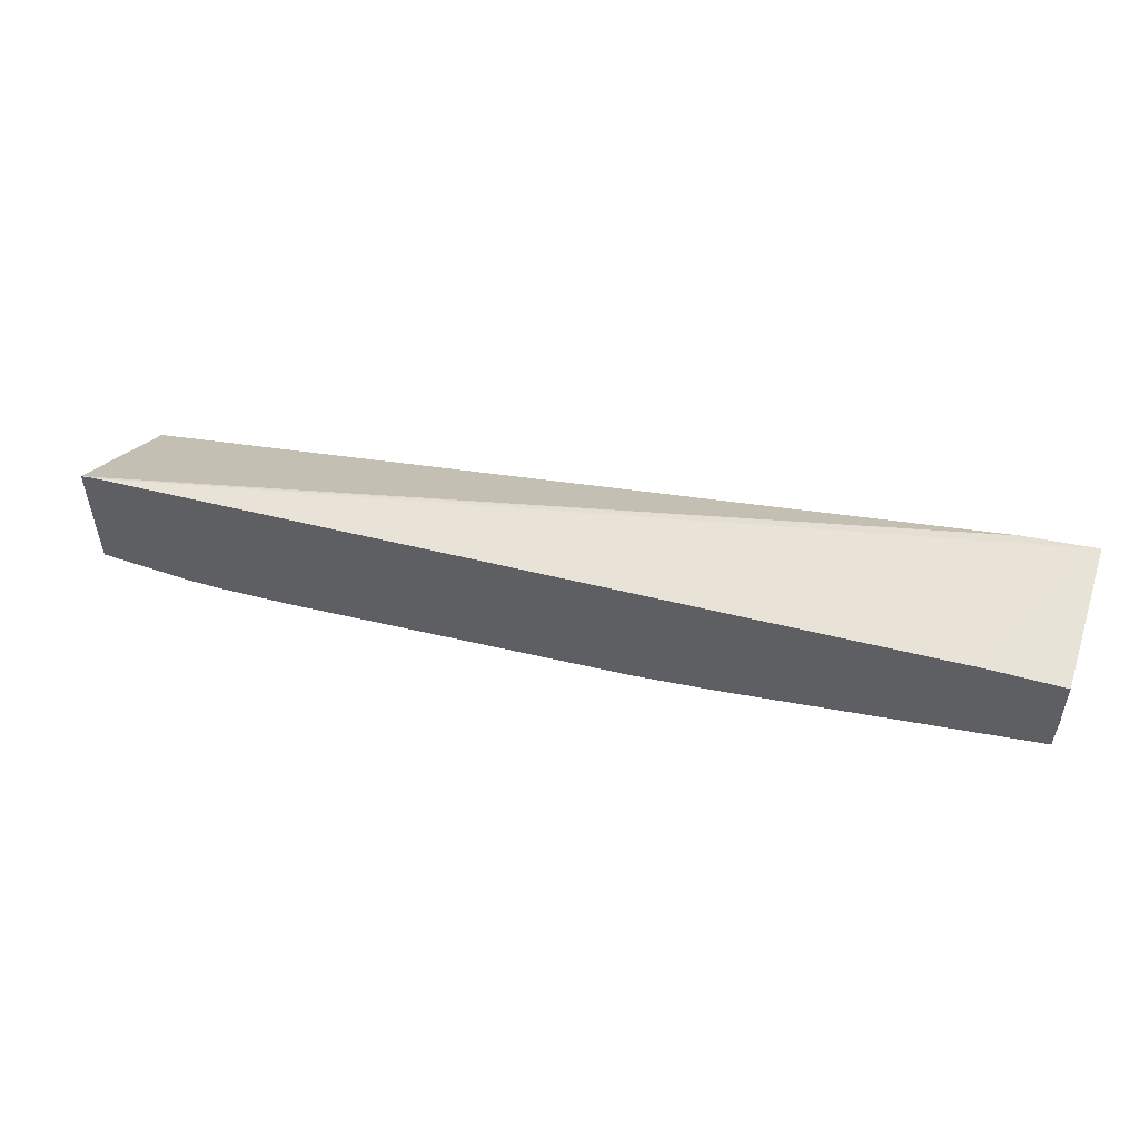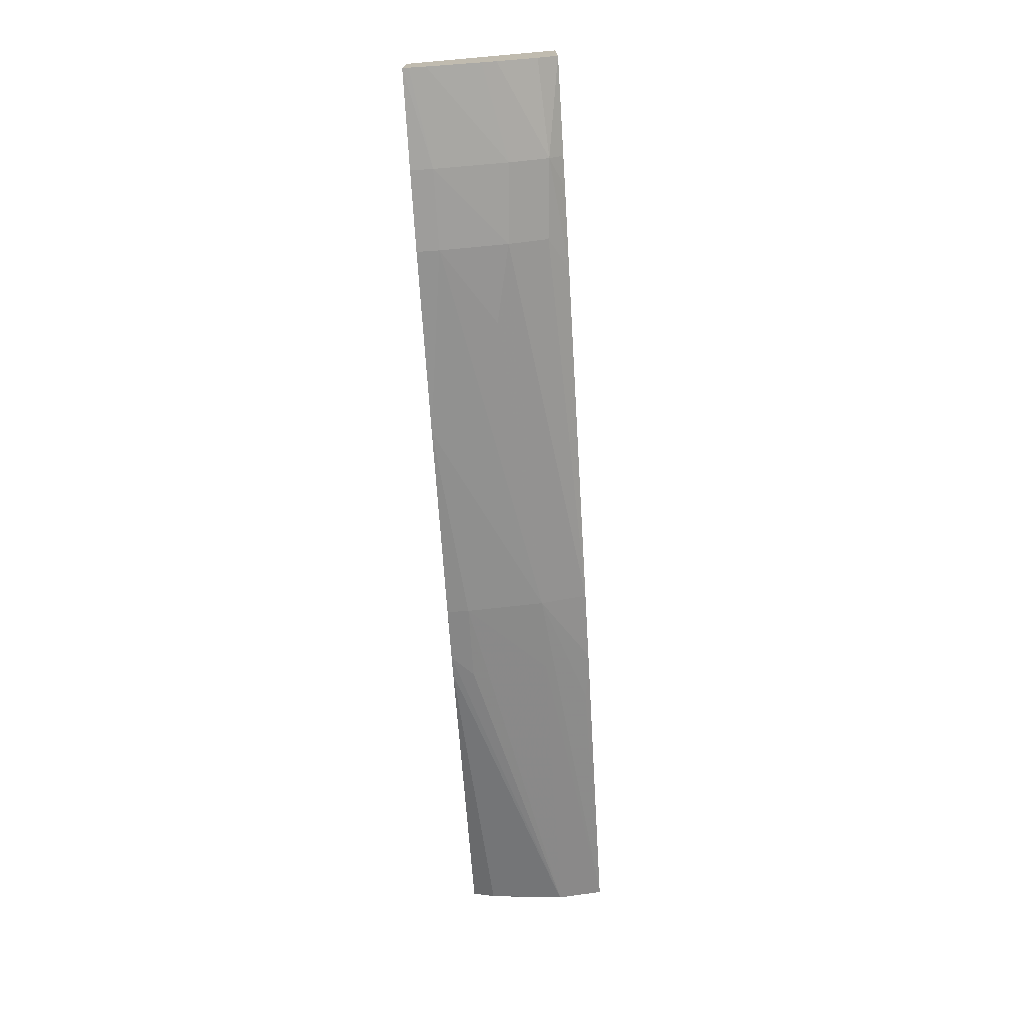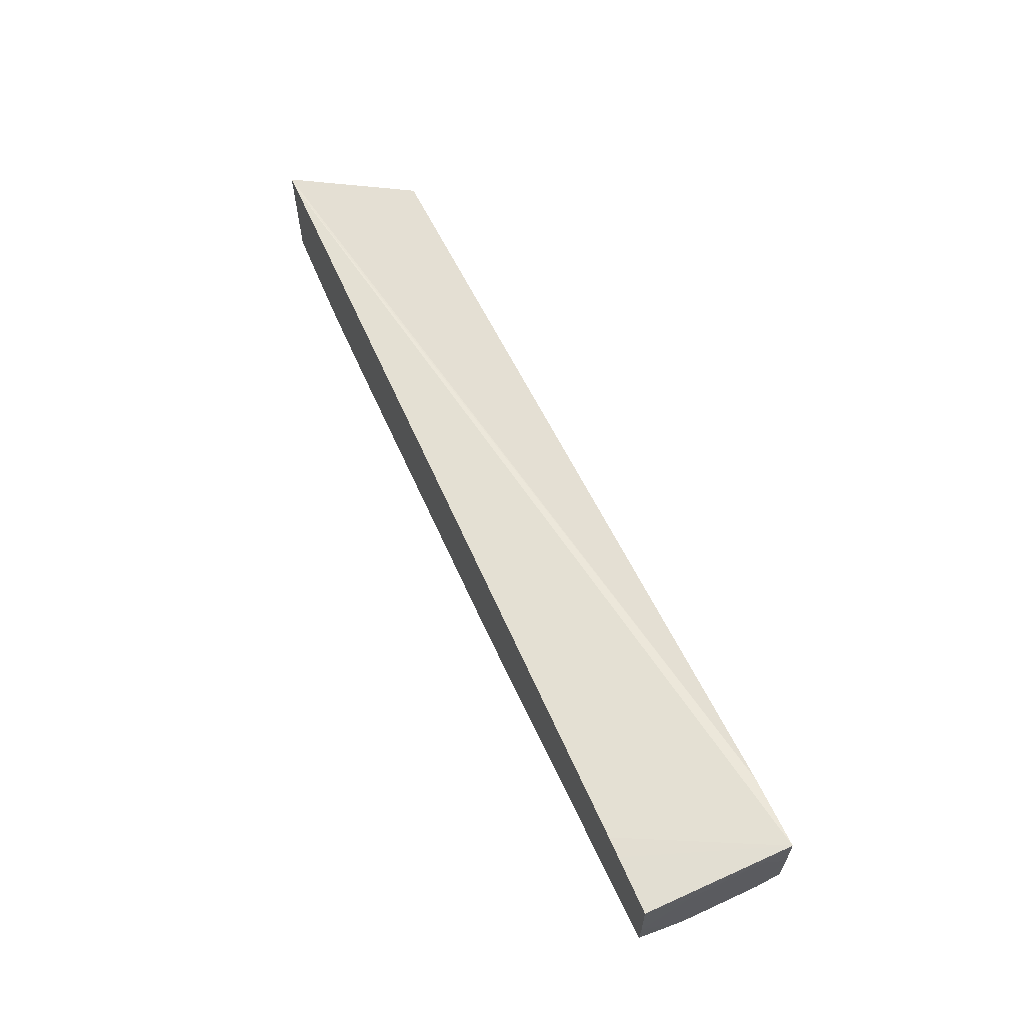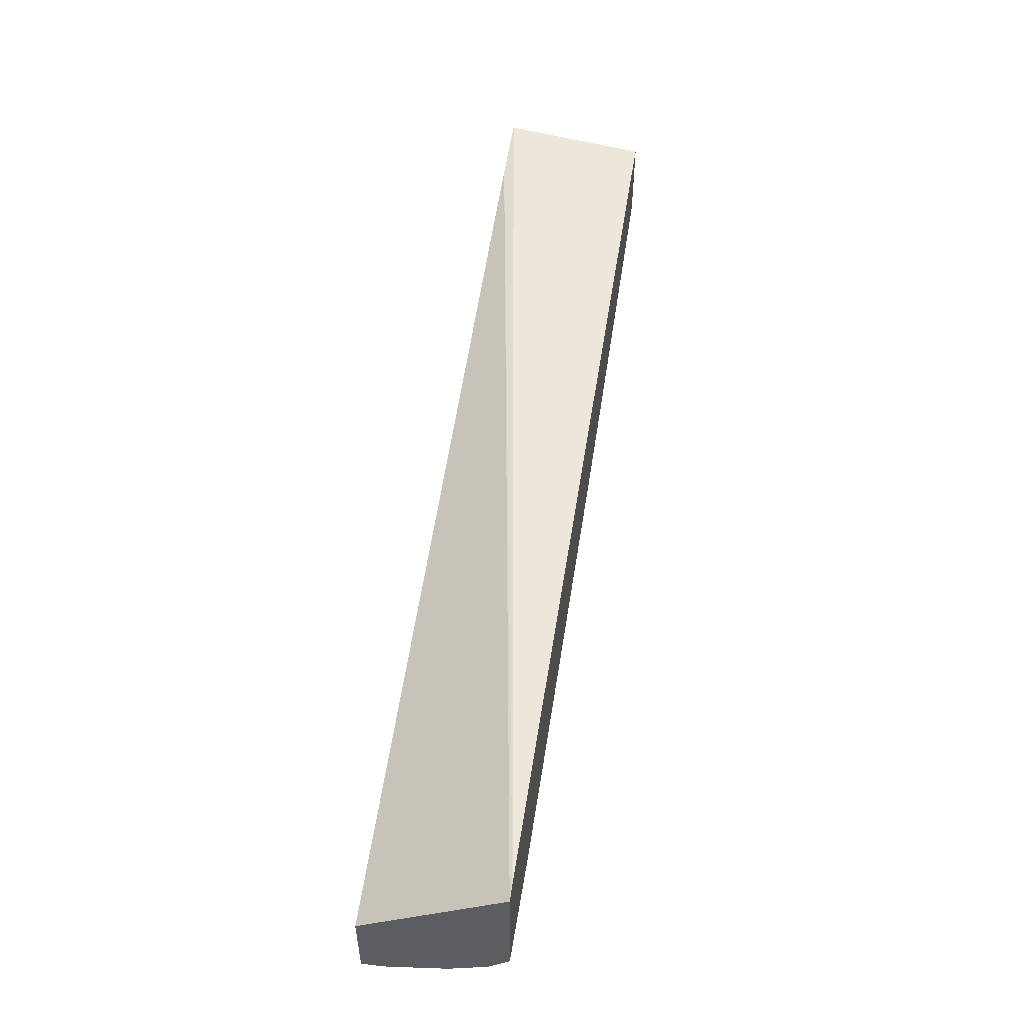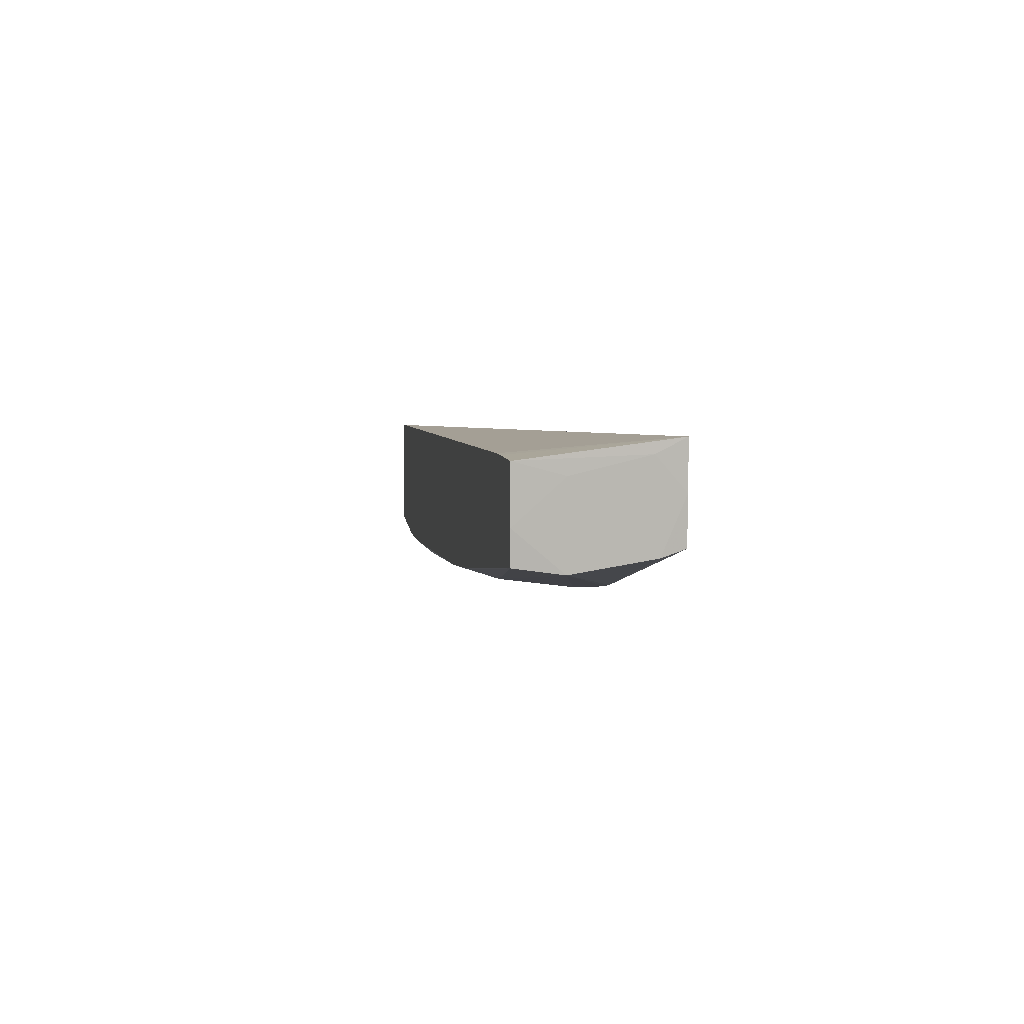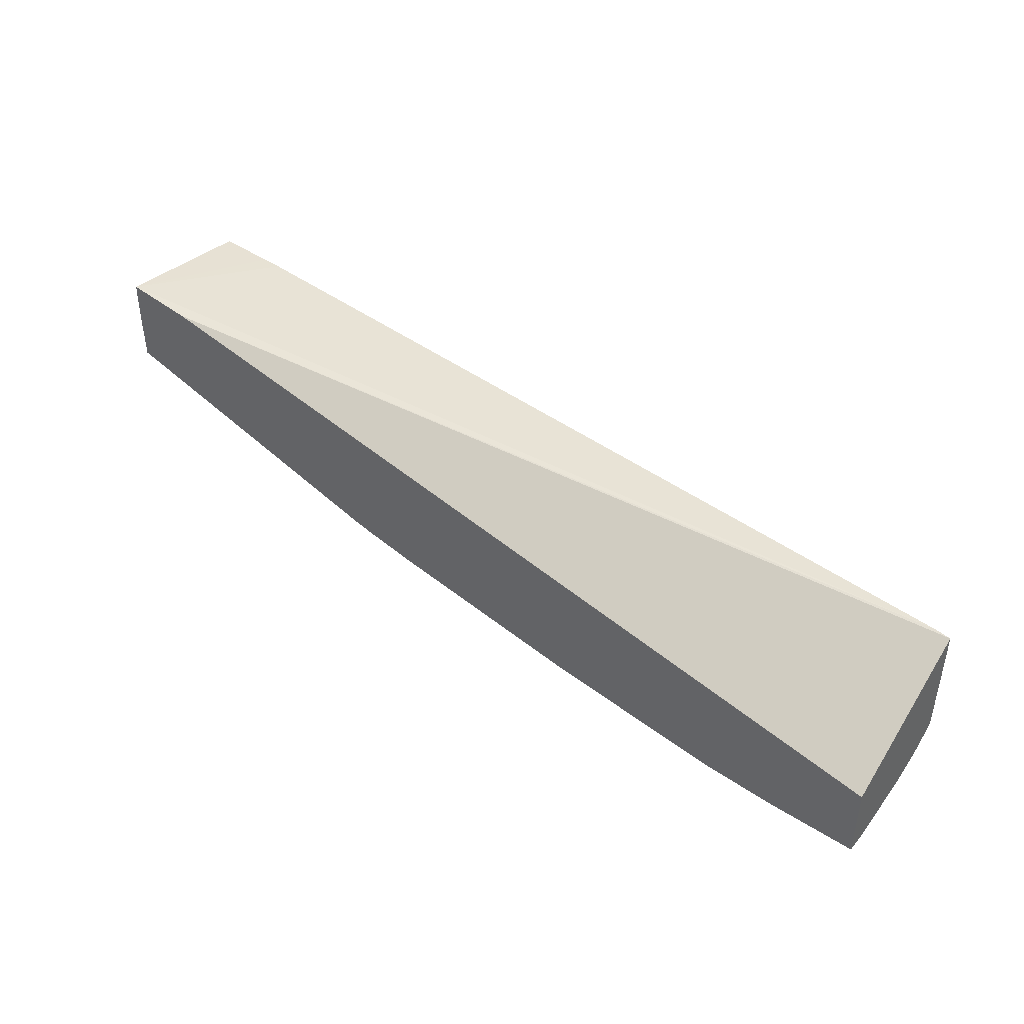
<metadata>
{"format":"obj","ext":"obj","renderer":"f3d","projection":"perspective","resolution":1024,"background":"white","views":[{"elev":52.2,"azim":18.1,"up":"+Z"},{"elev":-73.3,"azim":-86.5,"up":"+Z"},{"elev":62.7,"azim":66.8,"up":"+Z"},{"elev":51.2,"azim":-81.0,"up":"+Z"},{"elev":8.5,"azim":81.4,"up":"+Z"},{"elev":42.6,"azim":-142.5,"up":"+Z"}]}
</metadata>
<code>
v -0.08217 0.1694 0.005533
v -0.08217 0.1694 0.005536
v -0.08217 0.1694 0.006541
v -0.08101 0.1694 0.005534
v -0.08101 0.1692 0.005538
v -0.08217 0.1692 0.00555
v -0.08217 0.1676 0.00773
v -0.0713 0.1694 0.00865
v -0.08004 0.1694 0.005582
v -0.08101 0.1683 0.005748
v -0.08004 0.1692 0.00559
v -0.08004 0.1684 0.005773
v -0.08217 0.1685 0.005713
v -0.08217 0.1676 0.006214
v -0.08197 0.1676 0.007758
v -0.07043 0.1694 0.008757
v -0.07776 0.1694 0.005878
v -0.08101 0.1678 0.005949
v -0.08217 0.1684 0.005764
v -0.07524 0.1682 0.006447
v -0.07908 0.1685 0.005848
v -0.08004 0.1679 0.005978
v -0.07524 0.1676 0.006644
v -0.08217 0.1679 0.005988
v -0.08101 0.1676 0.006144
v -0.07139 0.1676 0.008509
v -0.07113 0.1676 0.00852
v -0.07043 0.1676 0.008542
v -0.07042 0.1691 0.008586
v -0.07042 0.1694 0.008183
v -0.07524 0.1694 0.006309
v -0.07524 0.1692 0.006312
v -0.07962 0.1676 0.006215
v -0.08063 0.1676 0.006149
v -0.08217 0.168 0.005939
v -0.07427 0.1682 0.006631
v -0.07043 0.1676 0.007463
v -0.07375 0.1677 0.006852
v -0.07434 0.1676 0.006774
v -0.07042 0.1676 0.00787
v -0.07042 0.1682 0.008382
v -0.07042 0.1692 0.007524
v -0.07043 0.1694 0.007616
v -0.07455 0.1694 0.006449
v -0.07427 0.1692 0.006506
v -0.07042 0.1682 0.007378
v -0.07407 0.1676 0.006819
v -0.07043 0.1682 0.007376
v -0.07427 0.1694 0.006515
f 1 2 6
f 1 6 13
f 1 13 19
f 1 19 35
f 1 35 24
f 1 24 14
f 1 14 7
f 1 7 3
f 1 3 8
f 1 8 16
f 1 16 30
f 1 30 43
f 1 43 49
f 1 49 44
f 1 44 31
f 1 31 17
f 1 17 9
f 1 9 4
f 1 4 5
f 1 5 2
f 2 5 6
f 3 7 8
f 4 9 5
f 5 10 6
f 5 9 11
f 5 11 12
f 5 12 10
f 6 10 13
f 7 14 25
f 7 25 34
f 7 34 33
f 7 33 23
f 7 23 39
f 7 39 47
f 7 47 37
f 7 37 40
f 7 40 28
f 7 28 27
f 7 27 26
f 7 26 15
f 7 15 8
f 8 15 16
f 9 17 11
f 10 18 19
f 10 19 13
f 10 12 18
f 11 17 20
f 11 20 21
f 11 21 12
f 12 22 18
f 12 21 20
f 12 20 23
f 12 23 22
f 14 24 18
f 14 18 25
f 15 26 16
f 16 26 27
f 16 27 28
f 16 28 29
f 16 29 30
f 17 31 32
f 17 32 20
f 18 22 33
f 18 33 34
f 18 34 25
f 18 24 35
f 18 35 19
f 20 32 36
f 20 36 37
f 20 37 38
f 20 38 39
f 20 39 23
f 22 23 33
f 28 40 41
f 28 41 29
f 29 41 40
f 29 40 46
f 29 46 42
f 29 42 30
f 30 42 43
f 31 44 32
f 32 44 45
f 32 45 46
f 32 46 36
f 36 46 37
f 37 46 40
f 37 47 38
f 38 47 39
f 42 46 48
f 42 48 49
f 42 49 43
f 44 49 48
f 44 48 46
f 44 46 45

</code>
